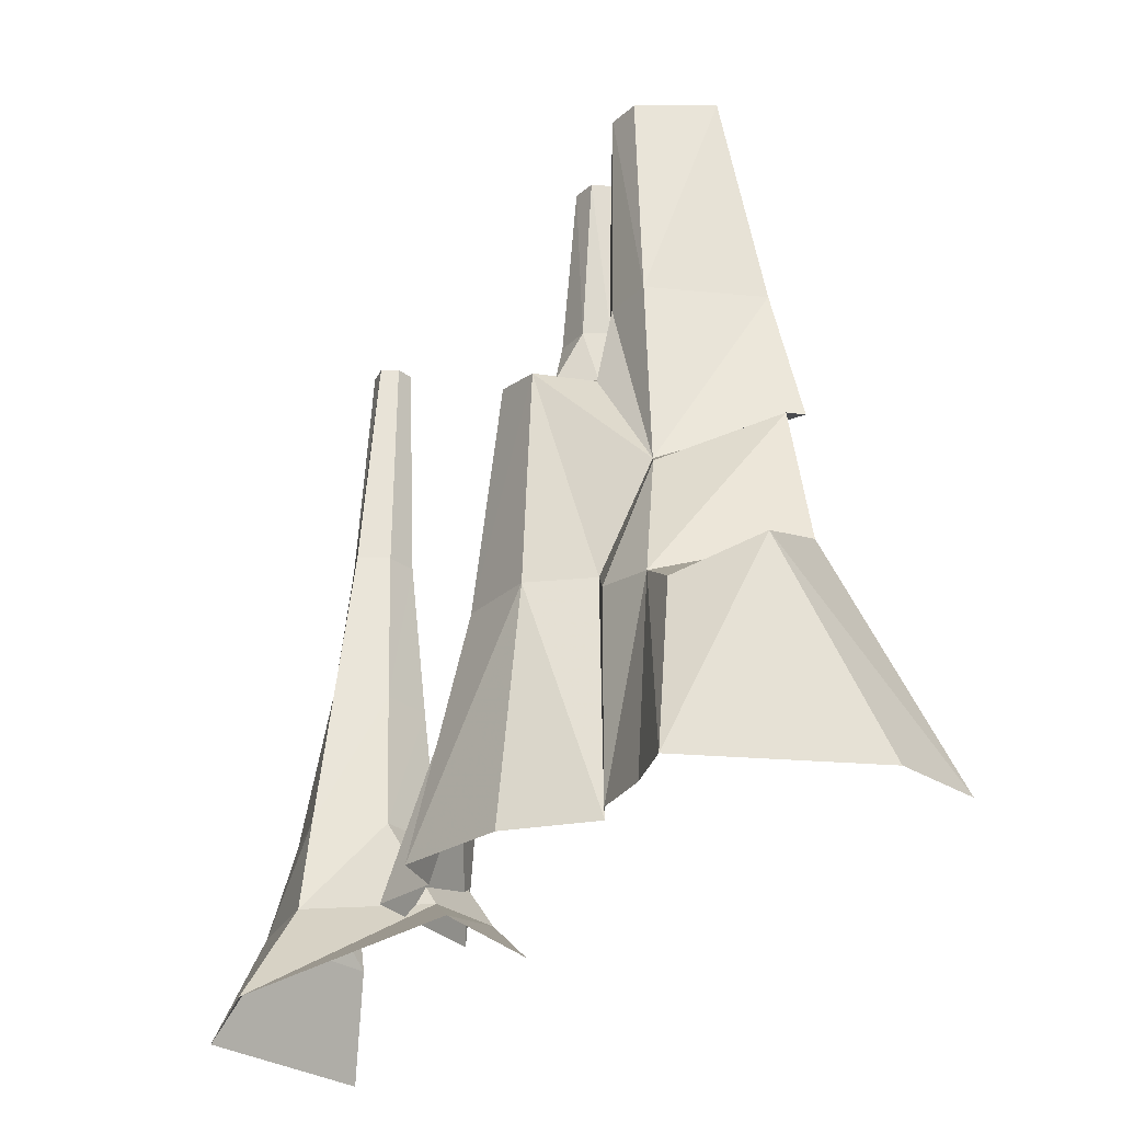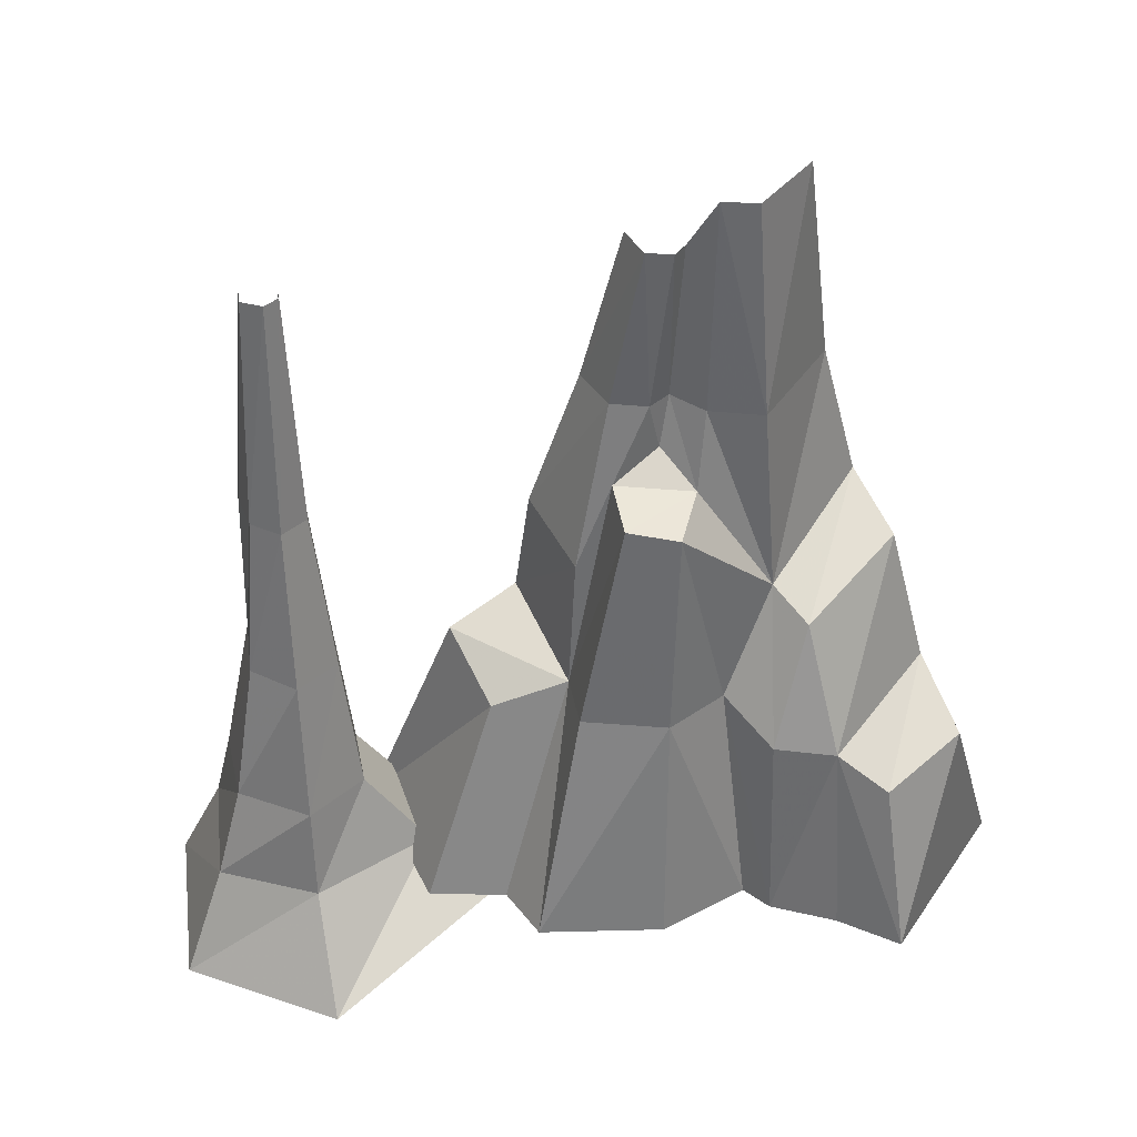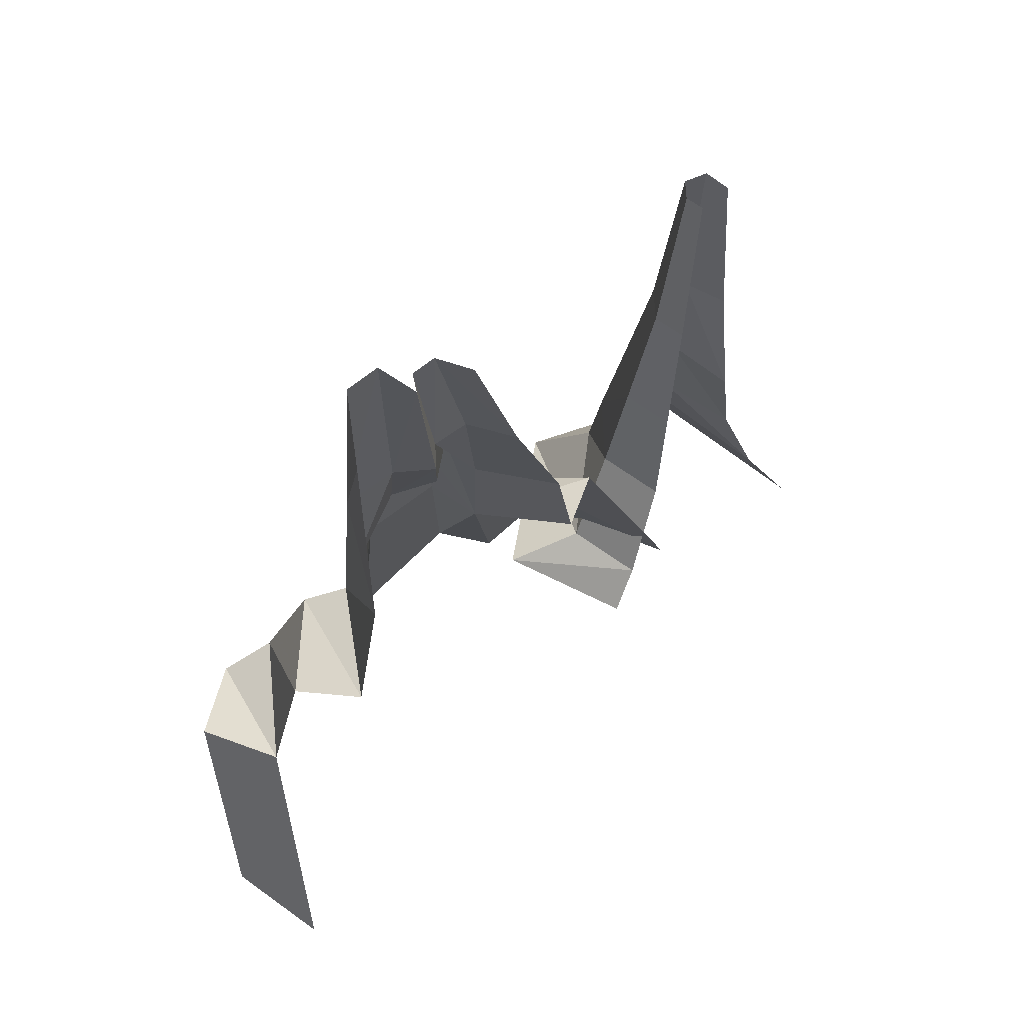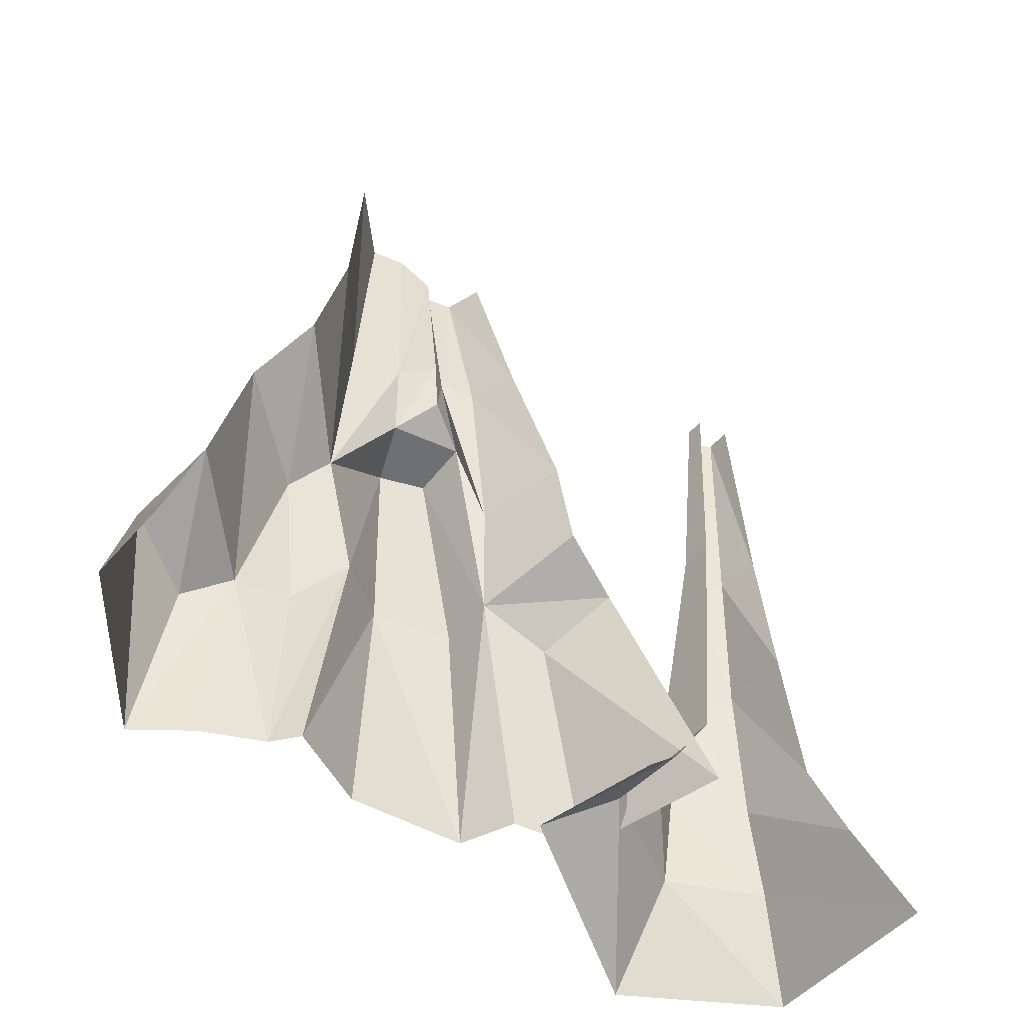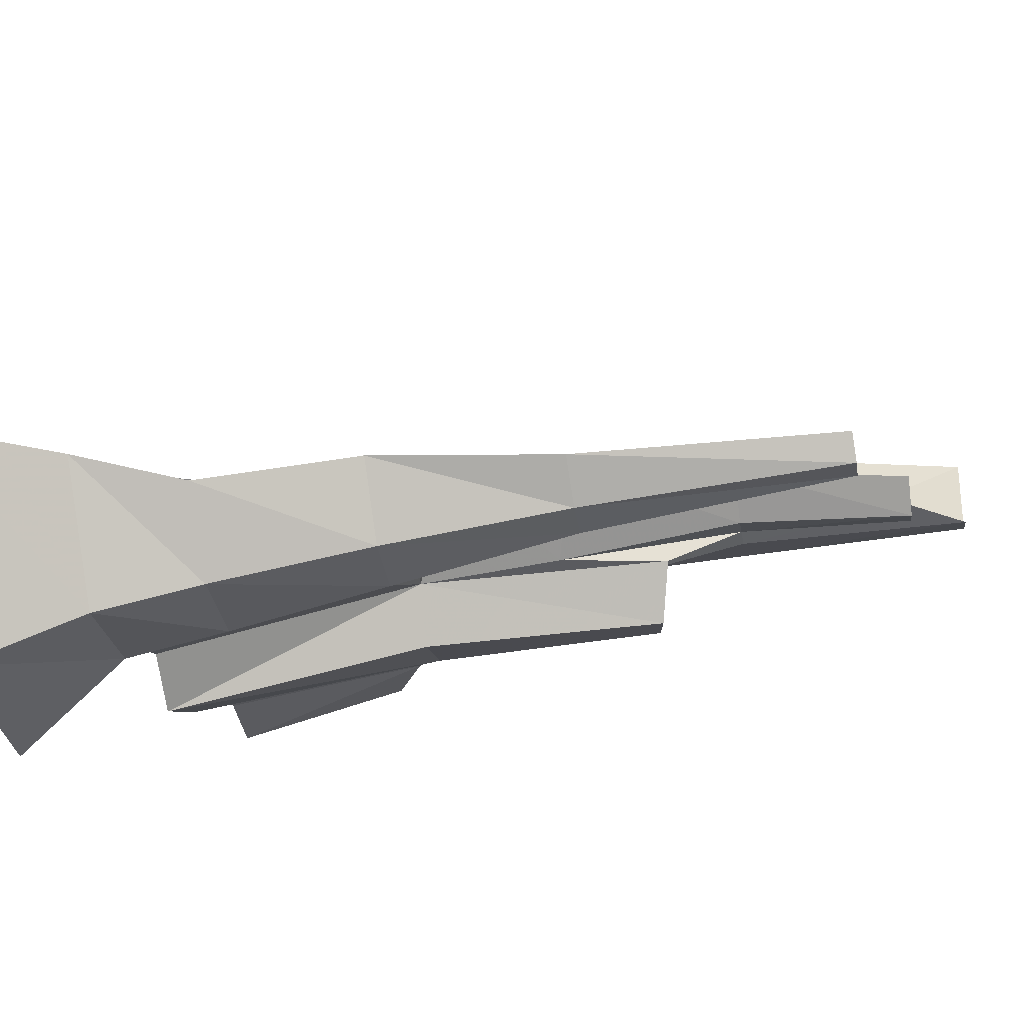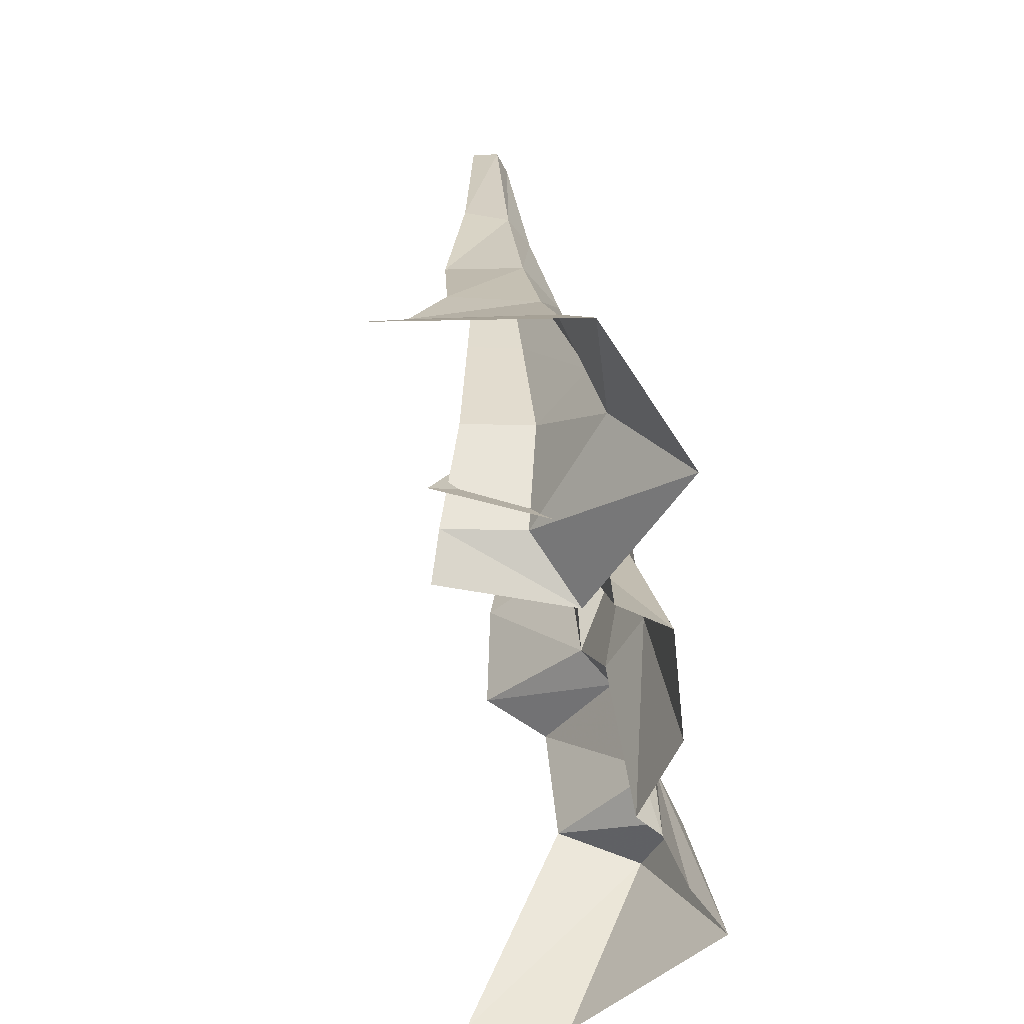
<metadata>
{"format":"obj","ext":"obj","renderer":"f3d","projection":"perspective","resolution":1024,"background":"white","views":[{"elev":-24.9,"azim":-90.5,"up":"+Y"},{"elev":37.8,"azim":-140.8,"up":"+Y"},{"elev":64.3,"azim":-4.9,"up":"+Y"},{"elev":-49.7,"azim":9.6,"up":"+Y"},{"elev":-45.8,"azim":98.2,"up":"+Z"},{"elev":-62.6,"azim":137.2,"up":"+Y"}]}
</metadata>
<code>
g polySurface544
v 3.295e+04 638.5 8.998e+04
v 3.266e+04 994.4 8.997e+04
v 3.27e+04 635.1 8.985e+04
v 3.278e+04 1068 9.001e+04
v 3.26e+04 634.6 8.993e+04
v 3.257e+04 1040 9.006e+04
v 3.274e+04 1114 9.013e+04
v 3.25e+04 633.4 8.99e+04
v 3.237e+04 1038 9.007e+04
v 3.235e+04 633.1 9.003e+04
v 3.249e+04 1039 8.999e+04
v 3.237e+04 1399 9.009e+04
v 3.244e+04 1409 9.004e+04
v 3.23e+04 633.8 9.019e+04
v 3.235e+04 1039 9.019e+04
v 3.257e+04 1040 9.006e+04
v 3.26e+04 634.6 8.993e+04
v 3.233e+04 1227 9.027e+04
v 3.242e+04 1412 9.019e+04
v 3.252e+04 1427 9.01e+04
v 3.25e+04 1459 9.019e+04
v 3.202e+04 631.4 9.026e+04
v 3.205e+04 972.1 9.042e+04
v 3.208e+04 634.5 9.059e+04
v 3.209e+04 919.4 9.028e+04
v 3.221e+04 636.6 9.07e+04
v 3.218e+04 1021 9.05e+04
v 3.217e+04 967.2 9.025e+04
v 3.223e+04 1257 9.047e+04
v 3.225e+04 1185 9.027e+04
v 3.225e+04 978.1 9.019e+04
v 3.224e+04 633.2 9.019e+04
v 3.214e+04 632.5 9.023e+04
v 3.235e+04 1039 9.019e+04
v 3.23e+04 633.8 9.019e+04
v 3.233e+04 1227 9.027e+04
v 3.235e+04 1314 9.051e+04
v 3.274e+04 1114 9.013e+04
v 3.257e+04 1261 9.008e+04
v 3.257e+04 1040 9.006e+04
v 3.271e+04 1293 9.013e+04
v 3.252e+04 1427 9.01e+04
v 3.233e+04 1227 9.027e+04
v 3.238e+04 1546 9.046e+04
v 3.235e+04 1314 9.051e+04
v 3.235e+04 1544 9.026e+04
v 3.238e+04 1911 9.039e+04
v 3.237e+04 1905 9.025e+04
v 3.242e+04 1905 9.022e+04
v 3.243e+04 1545 9.021e+04
v 3.242e+04 1412 9.019e+04
v 3.25e+04 1545 9.021e+04
v 3.25e+04 1459 9.019e+04
v 3.248e+04 1815 9.021e+04
v 3.264e+04 1546 9.017e+04
v 3.251e+04 1815 9.016e+04
v 3.255e+04 1545 9.013e+04
v 3.257e+04 1816 9.018e+04
v 3.271e+04 1293 9.013e+04
v 3.255e+04 1545 9.013e+04
v 3.257e+04 1261 9.008e+04
v 3.264e+04 1546 9.017e+04
v 3.25e+04 1545 90167
v 3.252e+04 1427 9.01e+04
v 3.257e+04 1261 9.008e+04
v 3.255e+04 1545 9.013e+04
v 3.25e+04 1545 90167
v 3.251e+04 1815 9.016e+04
v 3.247e+04 1815 9.018e+04
v 3.25e+04 1545 9.021e+04
v 3.25e+04 1459 9.019e+04
v 3.248e+04 1815 9.021e+04
v 3.25e+04 1545 90167
v 3.25e+04 1459 9.019e+04
v 3.252e+04 1427 9.01e+04
v 3.265e+04 600.5 8.996e+04
v 3.288e+04 654.5 9.002e+04
v 3.285e+04 592.1 9.008e+04
v 3.278e+04 659.6 8.994e+04
v 3.272e+04 492.8 8.964e+04
v 3.283e+04 664.9 8.971e+04
v 33000 488.4 8.956e+04
v 3.299e+04 662.7 8.965e+04
v 3.324e+04 476.3 8.978e+04
v 3.315e+04 654.7 8.98e+04
v 3.293e+04 811.6 8.993e+04
v 3.284e+04 816.1 8.985e+04
v 3.298e+04 817.2 8.969e+04
v 3.309e+04 812 8.978e+04
v 3.285e+04 819.5 8.973e+04
v 3.294e+04 1050 8.99e+04
v 3.288e+04 1054 8.984e+04
v 3.297e+04 1054 8.974e+04
v 3.306e+04 1050 8.983e+04
v 3.288e+04 1056 8.975e+04
v 3.288e+04 1054 8.984e+04
v 3.296e+04 1328 8.987e+04
v 3.294e+04 1050 8.99e+04
v 3.291e+04 1330 8.984e+04
v 3.288e+04 1056 8.975e+04
v 3.292e+04 1331 8.978e+04
v 3.297e+04 1054 8.974e+04
v 3.298e+04 1330 8.977e+04
v 3.306e+04 1050 8.983e+04
v 3.304e+04 1328 8.981e+04
v 3.297e+04 1720 8.986e+04
v 3.294e+04 1721 8.984e+04
v 3.298e+04 1721 8.979e+04
v 3.301e+04 1720 8.982e+04
v 3.294e+04 1722 8.981e+04
g polySurface544_0
f 3 2 1
f 2 4 1
f 2 3 5
f 6 2 5
f 4 2 6
f 7 4 6
f 10 9 8
f 9 11 8
f 9 12 11
f 12 13 11
f 9 10 14
f 15 9 14
f 12 9 15
f 8 11 16
f 16 11 13
f 17 8 16
f 18 12 15
f 12 19 13
f 12 18 19
f 19 20 13
f 20 16 13
f 19 21 20
f 24 23 22
f 23 25 22
f 23 24 26
f 27 23 26
f 25 23 27
f 28 25 27
f 22 25 28
f 27 29 28
f 29 30 28
f 31 28 30
f 28 31 32
f 33 28 32
f 33 22 28
f 32 31 34
f 35 32 34
f 34 31 36
f 31 30 36
f 36 30 37
f 30 29 37
f 40 39 38
f 39 41 38
f 42 39 40
f 45 44 43
f 44 46 43
f 44 47 46
f 47 48 46
f 48 49 46
f 49 50 46
f 43 46 50
f 51 43 50
f 50 52 51
f 52 53 51
f 49 54 50
f 54 52 50
f 57 56 55
f 56 58 55
f 61 60 59
f 60 62 59
f 64 63 61
f 67 66 65
f 68 66 67
f 69 68 67
f 67 70 69
f 71 70 67
f 70 72 69
f 75 74 73
f 78 77 76
f 77 79 76
f 76 79 80
f 79 81 80
f 80 81 82
f 81 83 82
f 82 83 84
f 83 85 84
f 77 86 79
f 86 87 79
f 79 87 81
f 83 88 85
f 88 89 85
f 81 90 83
f 90 88 83
f 87 90 81
f 86 91 87
f 91 92 87
f 87 92 90
f 88 93 89
f 93 94 89
f 90 95 88
f 95 93 88
f 92 95 90
f 98 97 96
f 97 99 96
f 96 99 100
f 99 101 100
f 100 101 102
f 101 103 102
f 102 103 104
f 103 105 104
f 97 106 99
f 106 107 99
f 99 107 101
f 103 108 105
f 108 109 105
f 101 110 103
f 110 108 103
f 107 110 101

</code>
